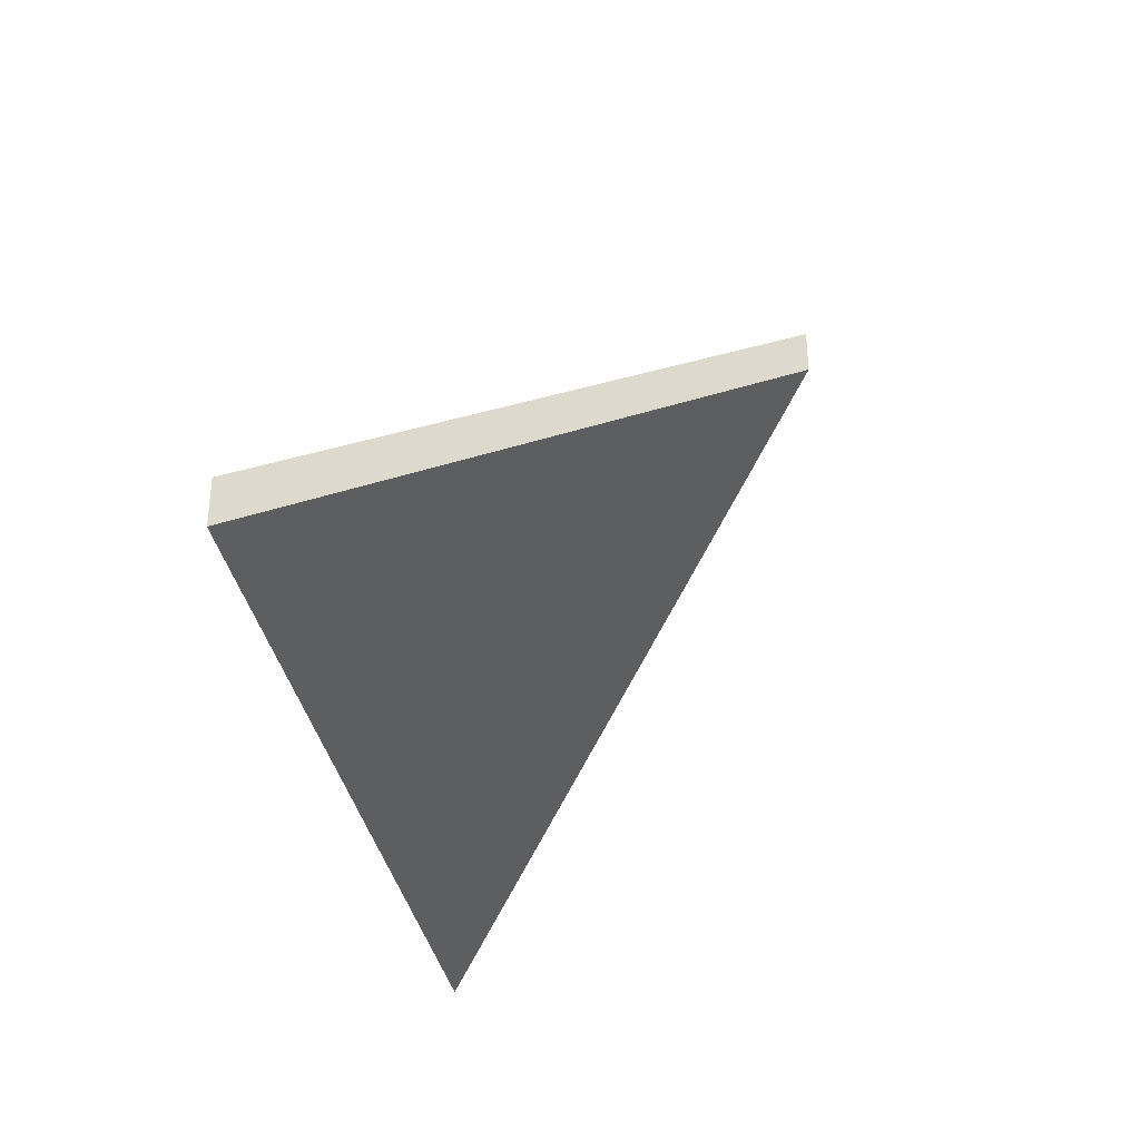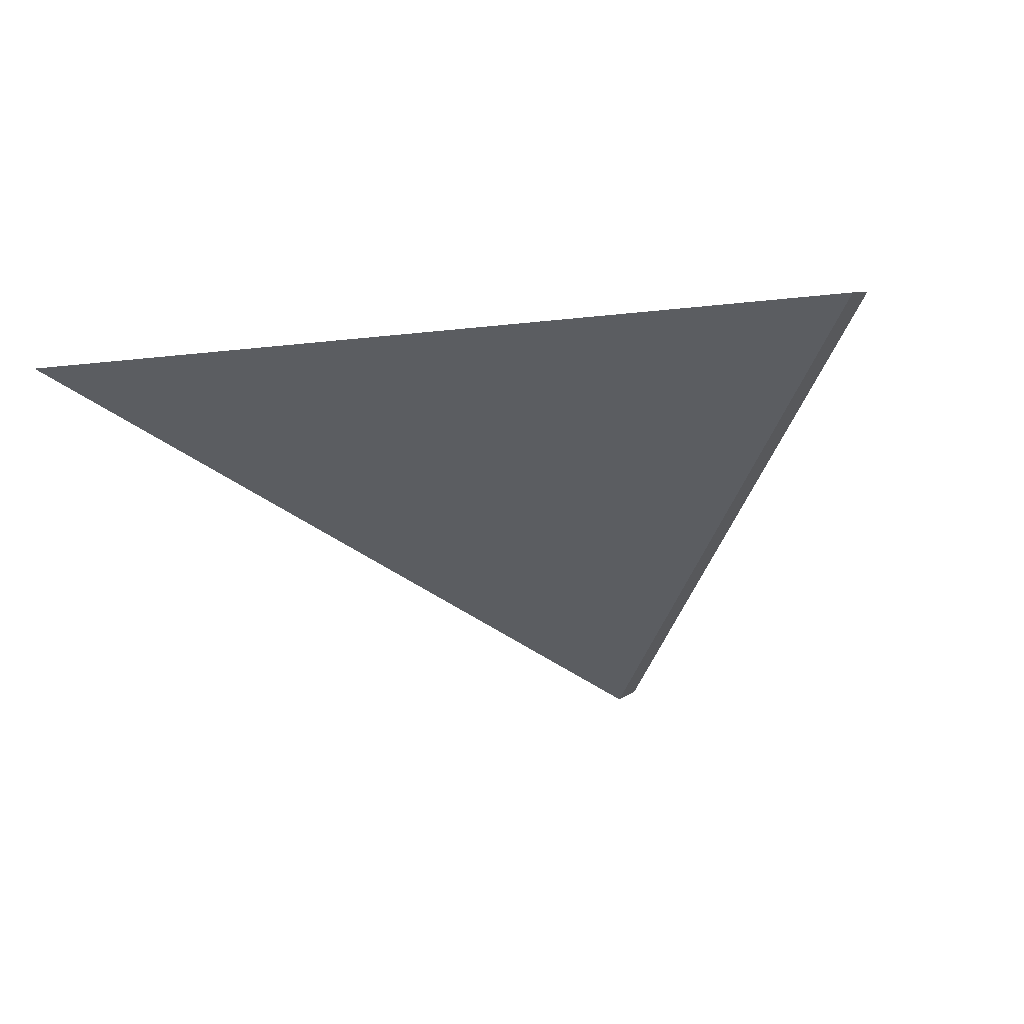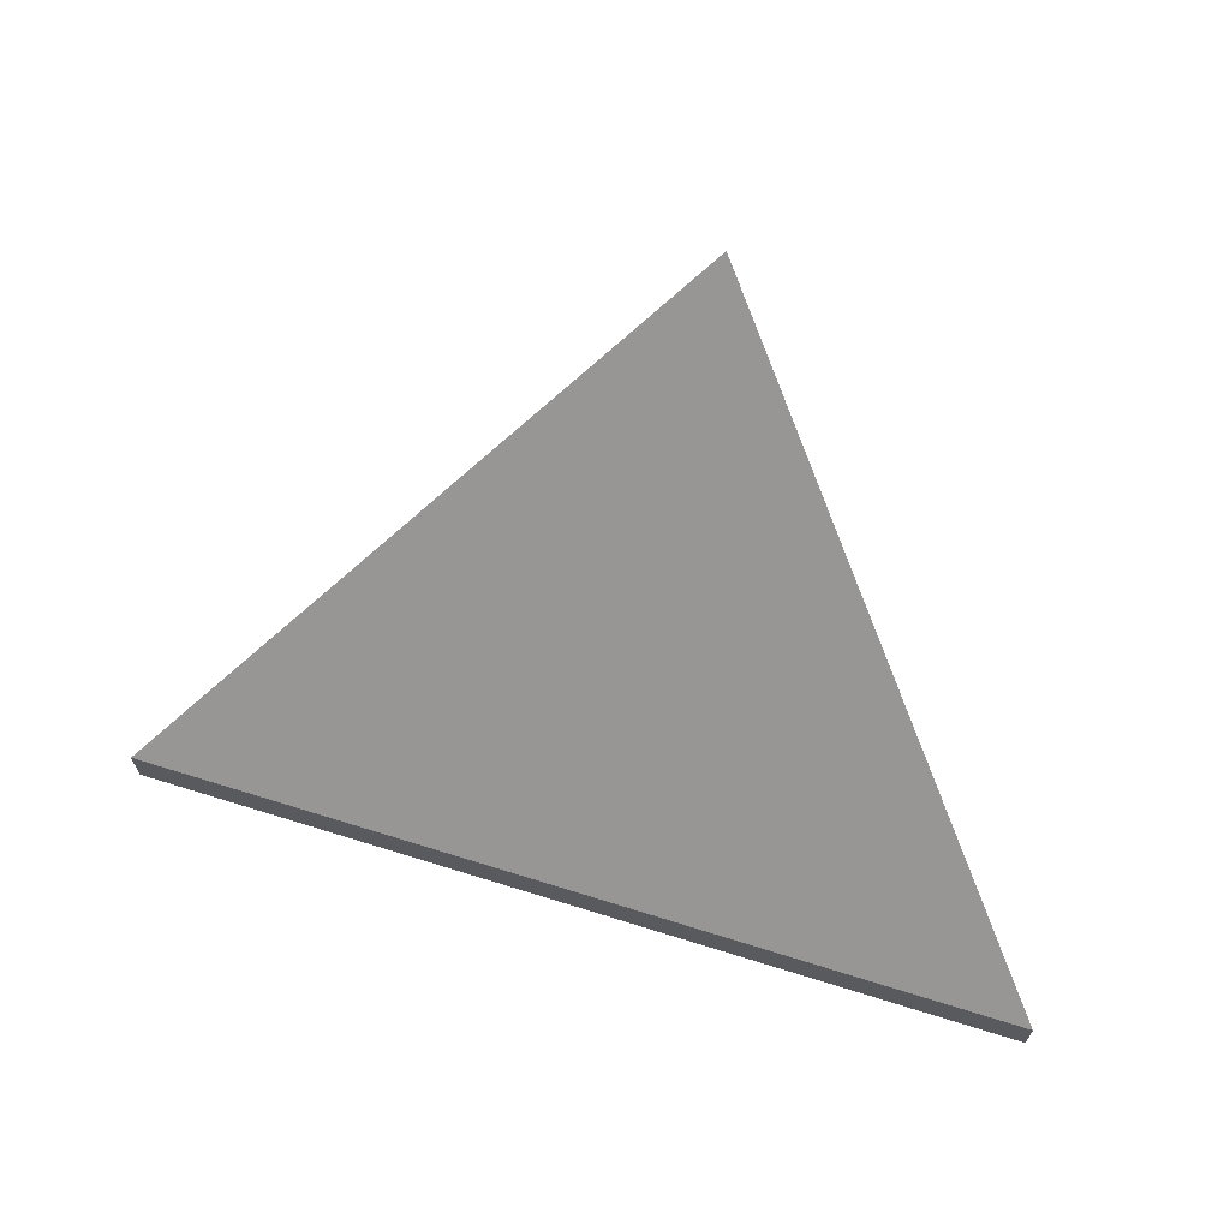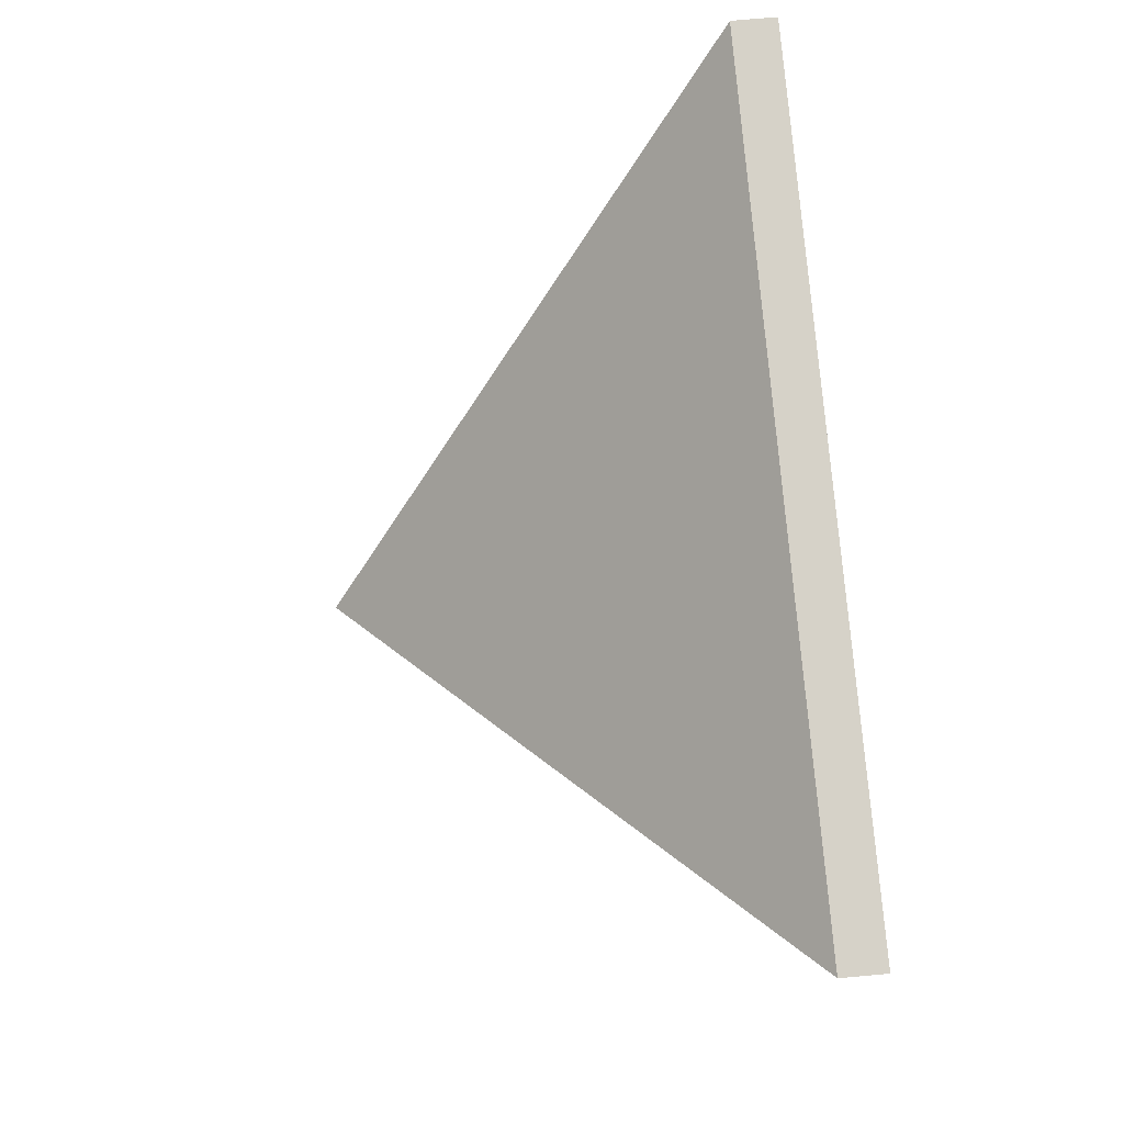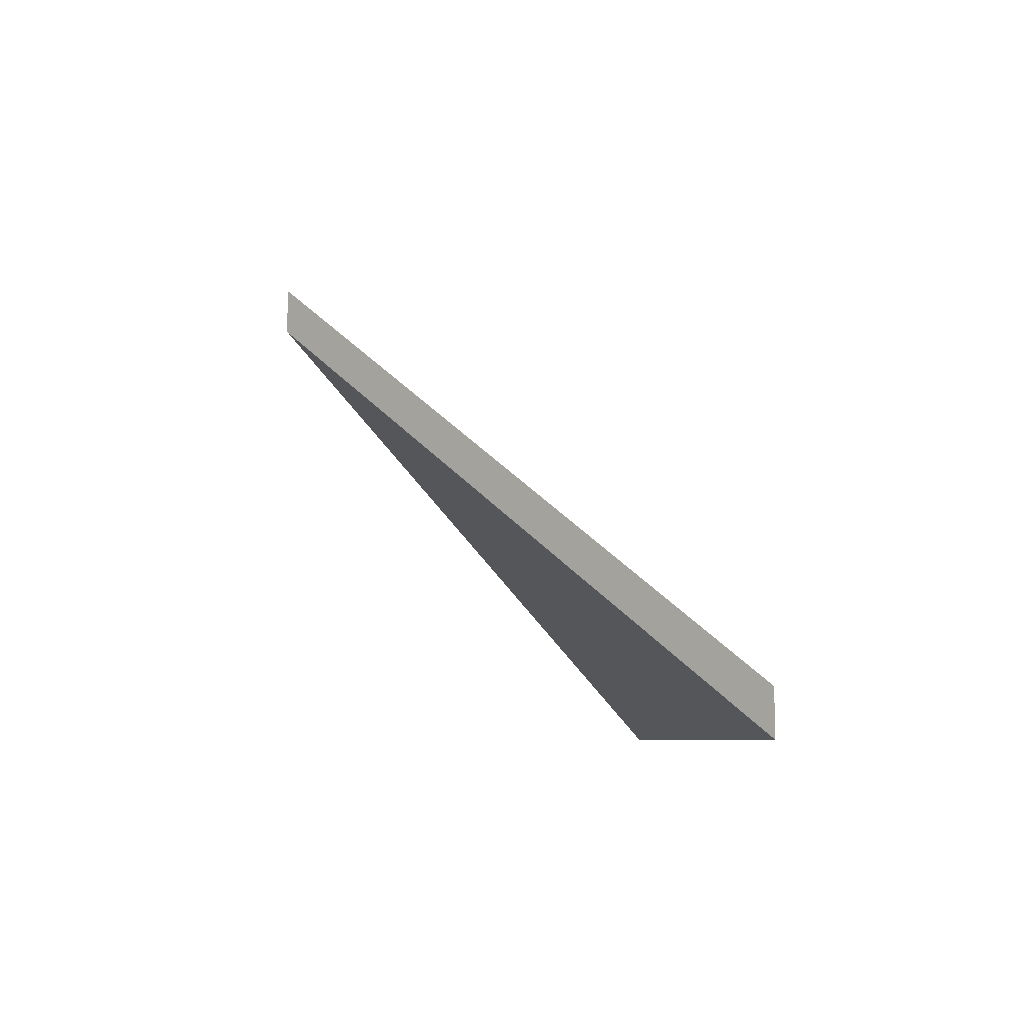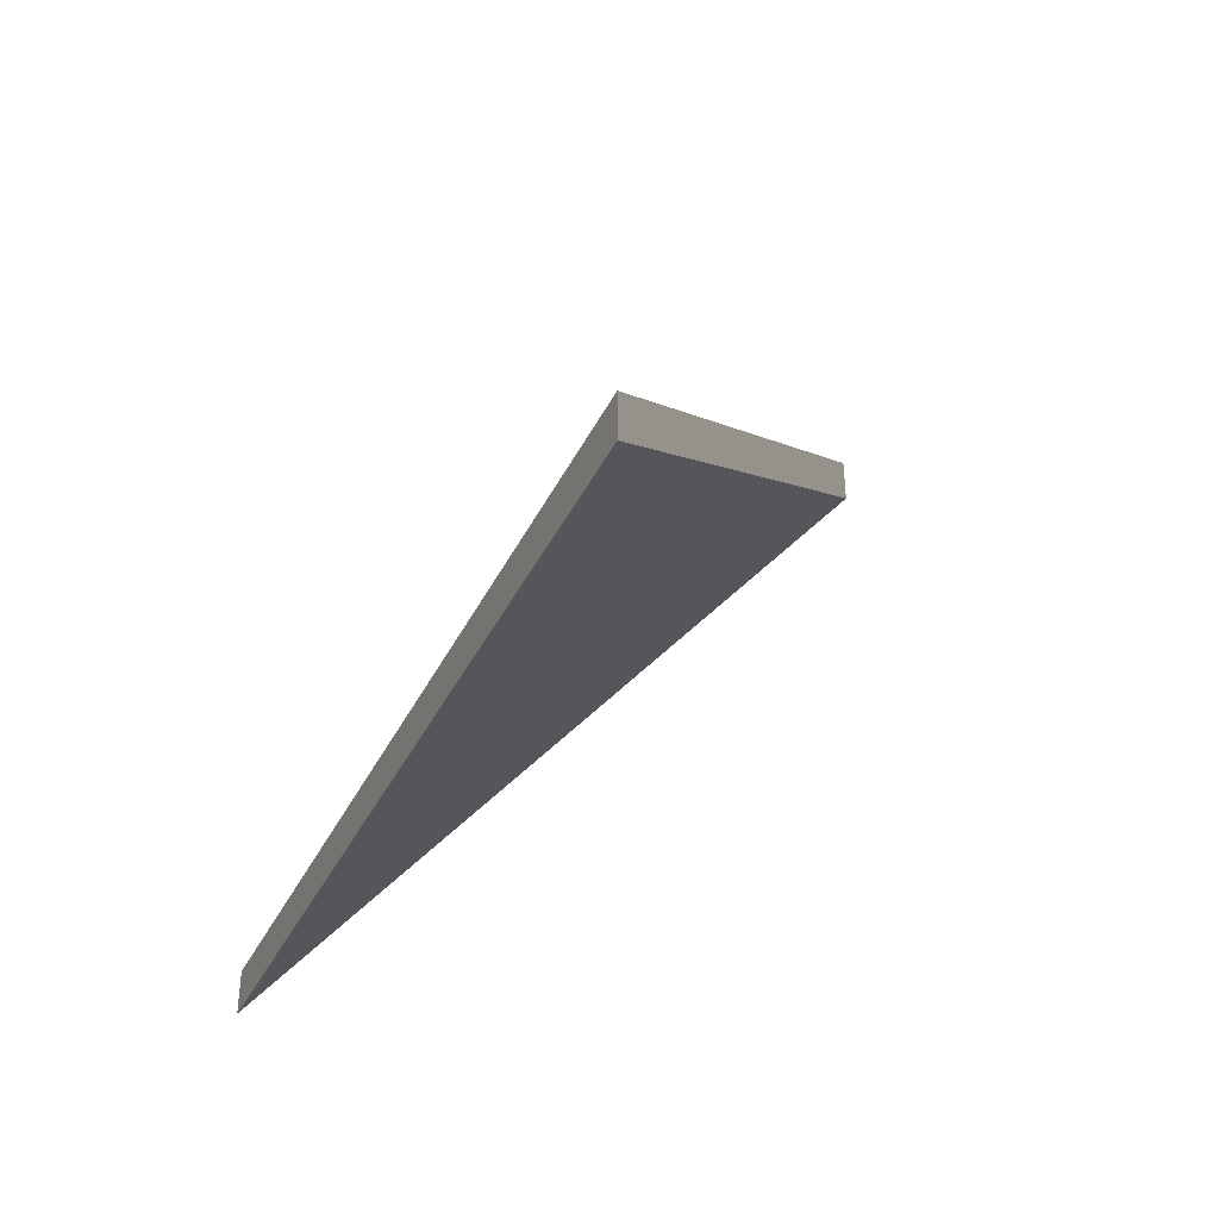
<metadata>
{"format":"obj","ext":"obj","renderer":"f3d","projection":"perspective","resolution":1024,"background":"white","views":[{"elev":-33.7,"azim":94.1,"up":"+Y"},{"elev":7.0,"azim":25.6,"up":"+Z"},{"elev":65.6,"azim":12.0,"up":"+Y"},{"elev":72.7,"azim":-95.1,"up":"+Z"},{"elev":-6.5,"azim":-99.4,"up":"+Y"},{"elev":-37.6,"azim":60.8,"up":"+Y"}]}
</metadata>
<code>
v -6.326 0.1504 -4.354
v -6.275 0.1504 -4.349
v -6.298 0.1759 -4.377
v -6.326 0.1478 -4.354
v -6.298 0.1732 -4.377
v -6.275 0.1478 -4.349
v -6.298 0.1732 -4.377
v -6.326 0.1478 -4.354
v -6.326 0.1504 -4.354
v -6.298 0.1759 -4.377
v -6.275 0.1478 -4.349
v -6.298 0.1732 -4.377
v -6.298 0.1759 -4.377
v -6.275 0.1504 -4.349
v -6.326 0.1478 -4.354
v -6.275 0.1478 -4.349
v -6.275 0.1504 -4.349
v -6.326 0.1504 -4.354
f 1 2 3
f 4 5 6
f 7 8 9
f 7 9 10
f 11 12 13
f 11 13 14
f 15 16 17
f 15 17 18

</code>
